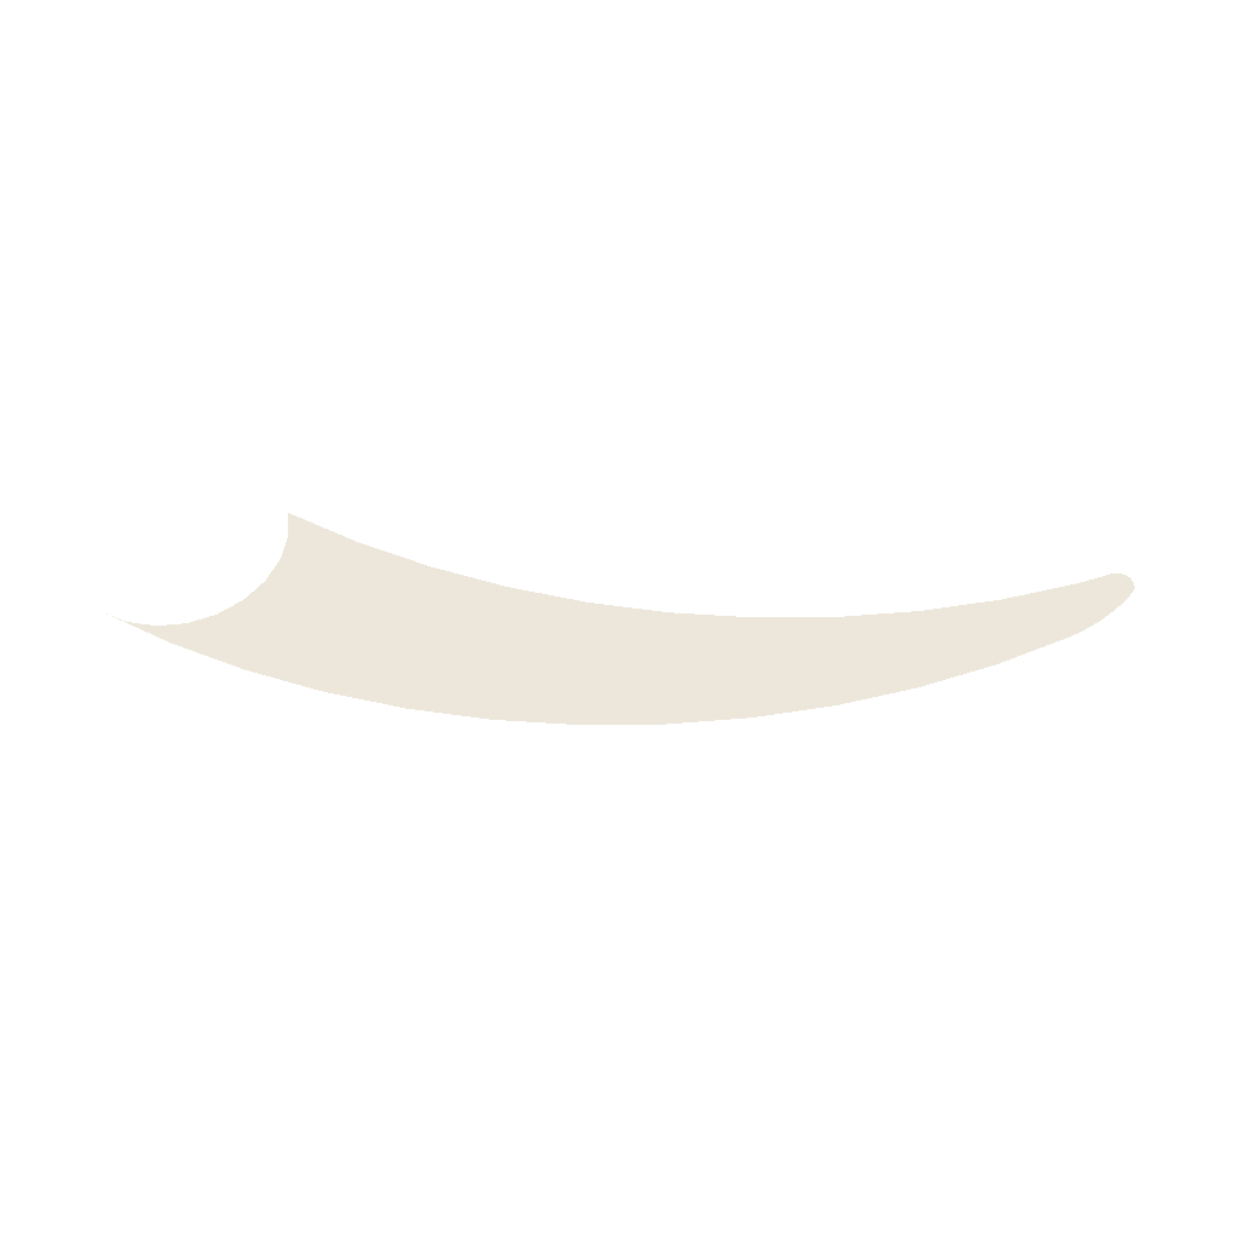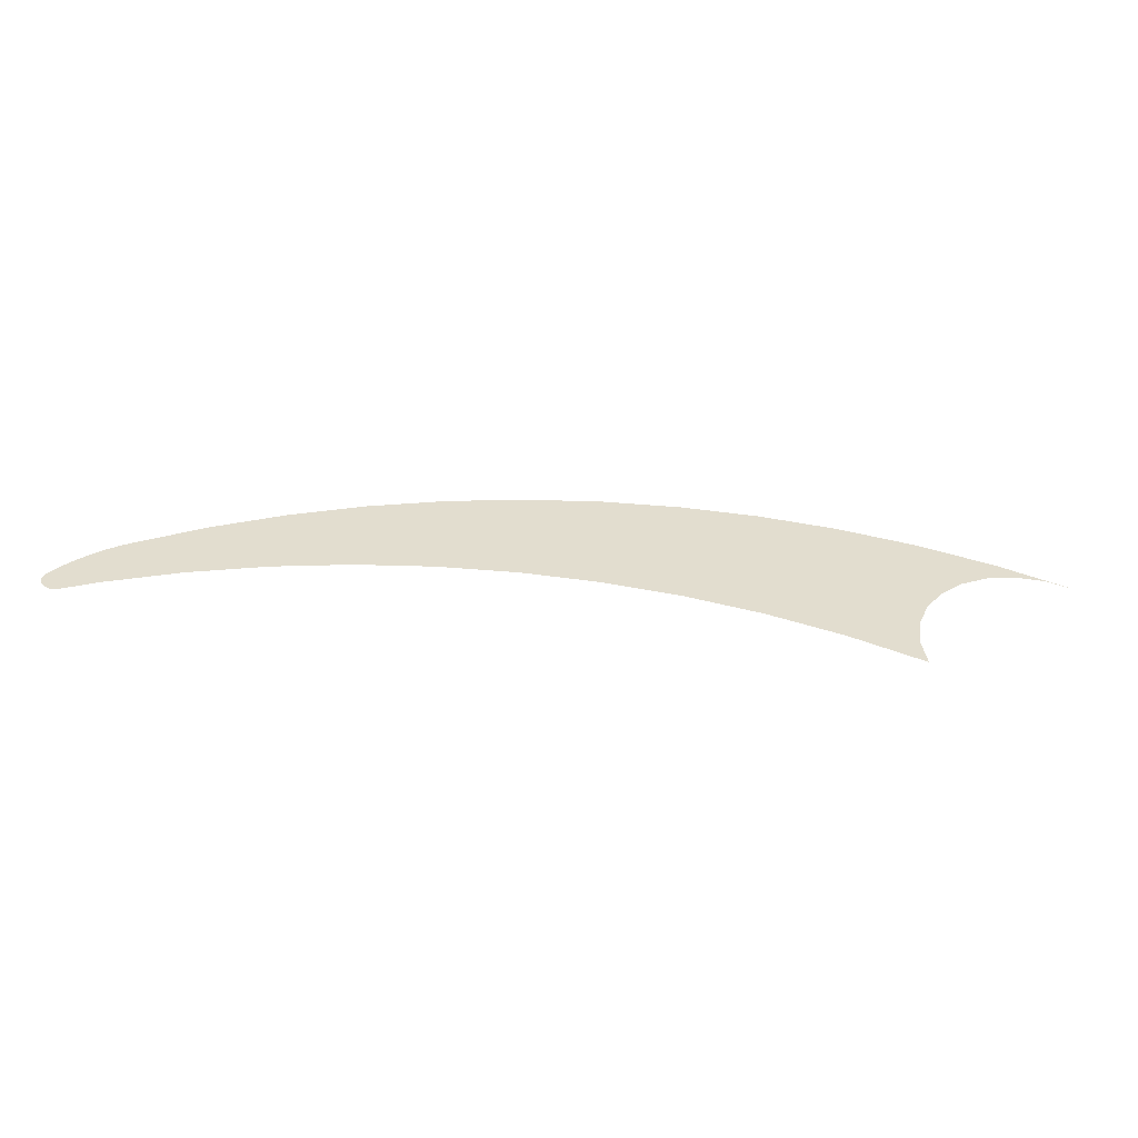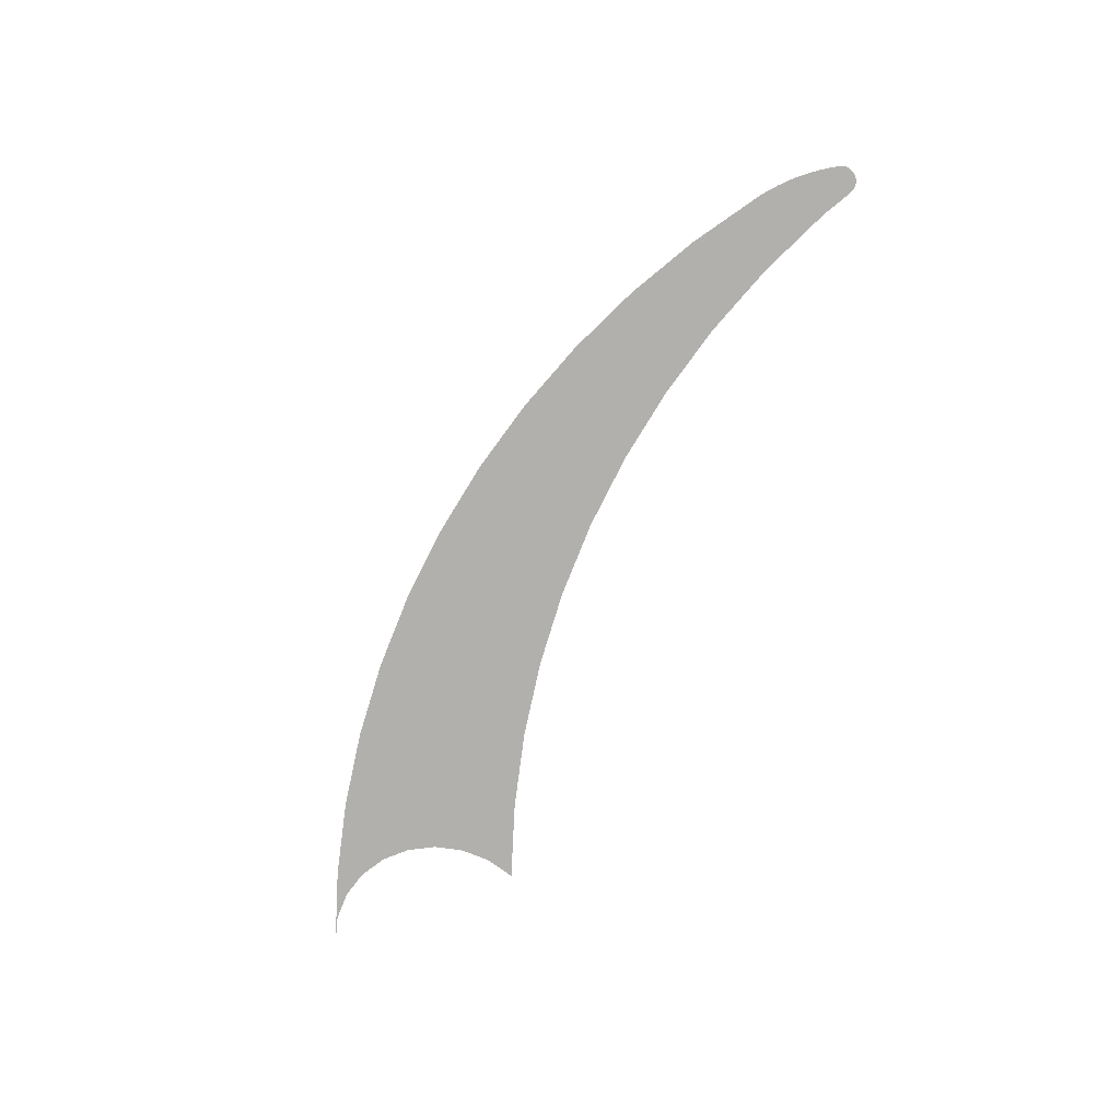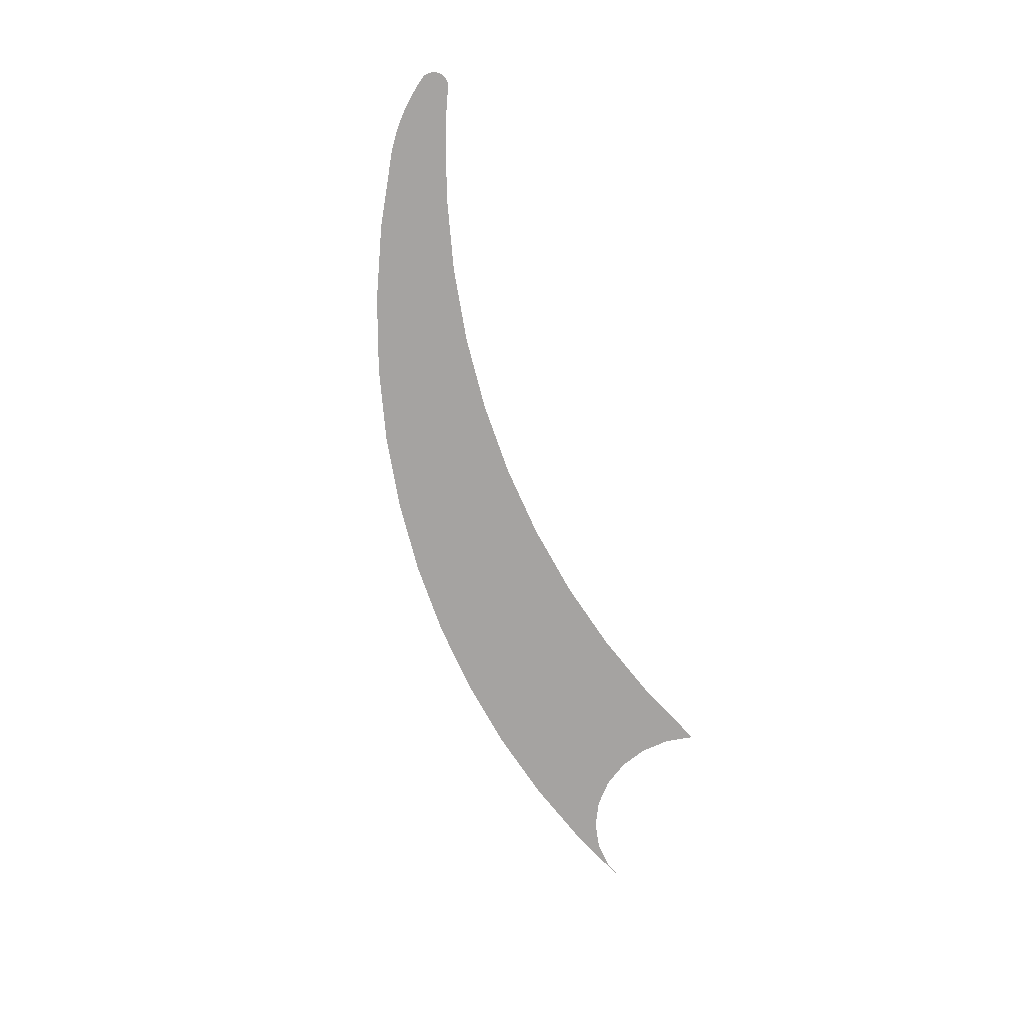
<metadata>
{"format":"obj","ext":"obj","renderer":"f3d","projection":"perspective","resolution":1024,"background":"white","views":[{"elev":51.4,"azim":-178.1,"up":"+Z"},{"elev":-55.7,"azim":-3.3,"up":"+Y"},{"elev":-78.6,"azim":-119.1,"up":"+Z"},{"elev":-73.1,"azim":-73.1,"up":"+Z"}]}
</metadata>
<code>
o #ID26
v 0.2712 -0.03596 -0.04632
v 0.2697 -0.04897 -0.04632
v 0.2652 -0.03415 -0.04632
v 0.27 -0.0466 -0.04632
v 0.2709 -0.04439 -0.04632
v 0.2722 -0.0425 -0.04632
v 0.277 -0.03826 -0.04632
v 0.274 -0.04105 -0.04632
v 0.2761 -0.04014 -0.04632
v 0.2784 -0.03982 -0.04632
v 0.2806 -0.04014 -0.04632
v 0.2827 -0.04105 -0.04632
v 0.2052 -0.04577 -0.04632
v 0.2051 -0.04626 -0.04632
v 0.2051 -0.04601 -0.04632
v 0.2052 -0.0465 -0.04632
v 0.2053 -0.04554 -0.04632
v 0.2053 -0.04672 -0.04632
v 0.2058 -0.04486 -0.04632
v 0.2054 -0.04693 -0.04632
v 0.2056 -0.04709 -0.04632
v 0.2058 -0.04722 -0.04632
v 0.206 -0.04731 -0.04632
v 0.2064 -0.04421 -0.04632
v 0.2062 -0.04734 -0.04632
v 0.2064 -0.04733 -0.04632
v 0.207 -0.04359 -0.04632
v 0.2067 -0.04727 -0.04632
v 0.2093 -0.04624 -0.04632
v 0.2076 -0.04301 -0.04632
v 0.2083 -0.04246 -0.04632
v 0.209 -0.04195 -0.04632
v 0.2097 -0.04148 -0.04632
v 0.2153 -0.04443 -0.04632
v 0.2105 -0.04105 -0.04632
v 0.2161 -0.03826 -0.04632
v 0.2214 -0.04313 -0.04632
v 0.222 -0.03596 -0.04632
v 0.2276 -0.04235 -0.04632
v 0.228 -0.03415 -0.04632
v 0.2339 -0.04209 -0.04632
v 0.2341 -0.03285 -0.04632
v 0.2401 -0.04235 -0.04632
v 0.2403 -0.03207 -0.04632
v 0.2463 -0.04313 -0.04632
v 0.2466 -0.03181 -0.04632
v 0.2516 -0.04425 -0.04632
v 0.2528 -0.03207 -0.04632
v 0.2525 -0.04443 -0.04632
v 0.2585 -0.04624 -0.04632
v 0.259 -0.03285 -0.04632
v 0.2643 -0.04854 -0.04632
v 0.2643 -0.03397 -0.04632
v 0.27 -0.05133 -0.04632
f 1 2 3
f 3 2 1
f 2 1 4
f 4 1 2
f 4 1 5
f 5 1 4
f 5 1 6
f 6 1 5
f 6 1 7
f 7 1 6
f 6 7 8
f 8 7 6
f 8 7 9
f 9 7 8
f 9 7 10
f 10 7 9
f 10 7 11
f 11 7 10
f 11 7 12
f 12 7 11
f 13 14 15
f 15 14 13
f 14 13 16
f 16 13 14
f 16 13 17
f 17 13 16
f 16 17 18
f 18 17 16
f 18 17 19
f 19 17 18
f 18 19 20
f 20 19 18
f 20 19 21
f 21 19 20
f 21 19 22
f 22 19 21
f 22 19 23
f 23 19 22
f 23 19 24
f 24 19 23
f 23 24 25
f 25 24 23
f 25 24 26
f 26 24 25
f 26 24 27
f 27 24 26
f 26 27 28
f 28 27 26
f 28 27 29
f 29 27 28
f 29 27 30
f 30 27 29
f 29 30 31
f 31 30 29
f 29 31 32
f 32 31 29
f 29 32 33
f 33 32 29
f 29 33 34
f 34 33 29
f 34 33 35
f 35 33 34
f 34 35 36
f 36 35 34
f 34 36 37
f 37 36 34
f 37 36 38
f 38 36 37
f 37 38 39
f 39 38 37
f 39 38 40
f 40 38 39
f 39 40 41
f 41 40 39
f 41 40 42
f 42 40 41
f 41 42 43
f 43 42 41
f 43 42 44
f 44 42 43
f 43 44 45
f 45 44 43
f 45 44 46
f 46 44 45
f 45 46 47
f 47 46 45
f 47 46 48
f 48 46 47
f 47 48 49
f 49 48 47
f 49 48 50
f 50 48 49
f 50 48 51
f 51 48 50
f 50 51 52
f 52 51 50
f 52 51 53
f 53 51 52
f 52 53 3
f 3 53 52
f 52 3 54
f 54 3 52
f 54 3 2
f 2 3 54

</code>
